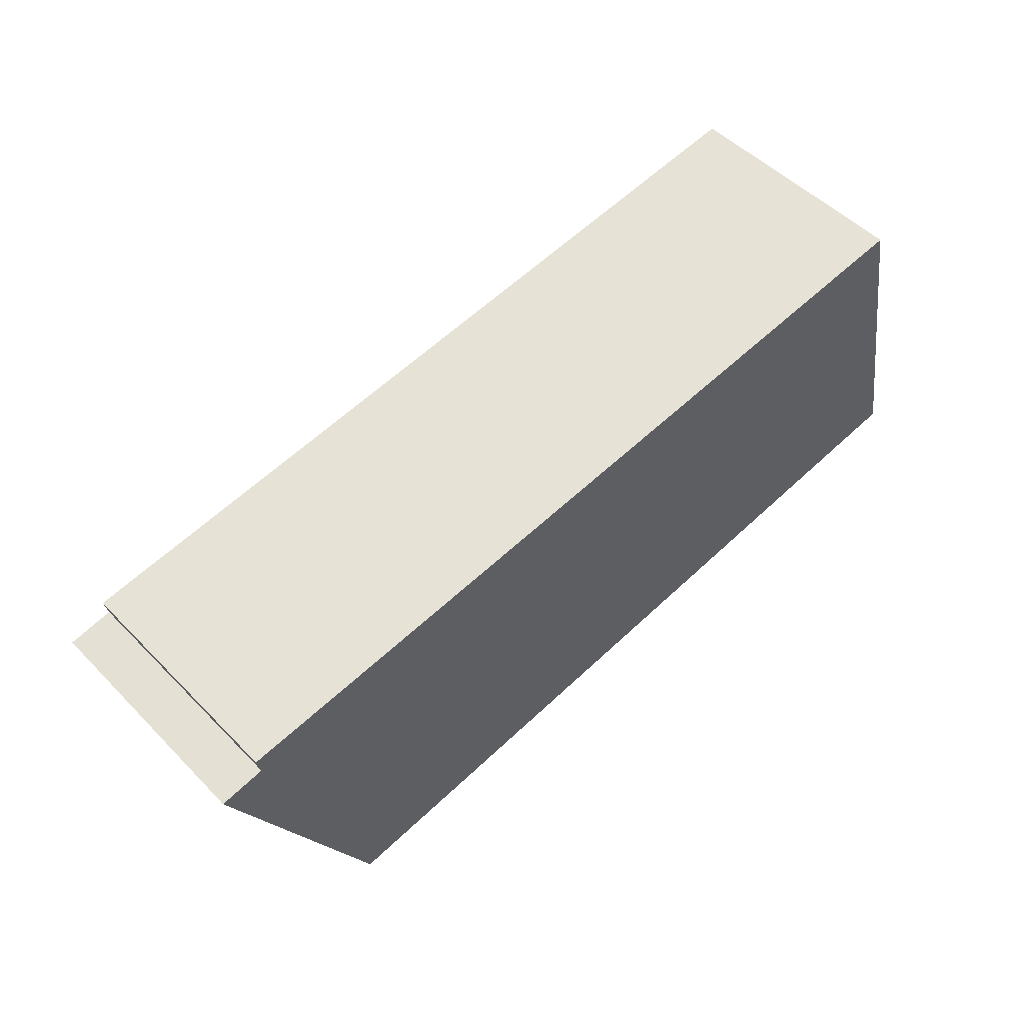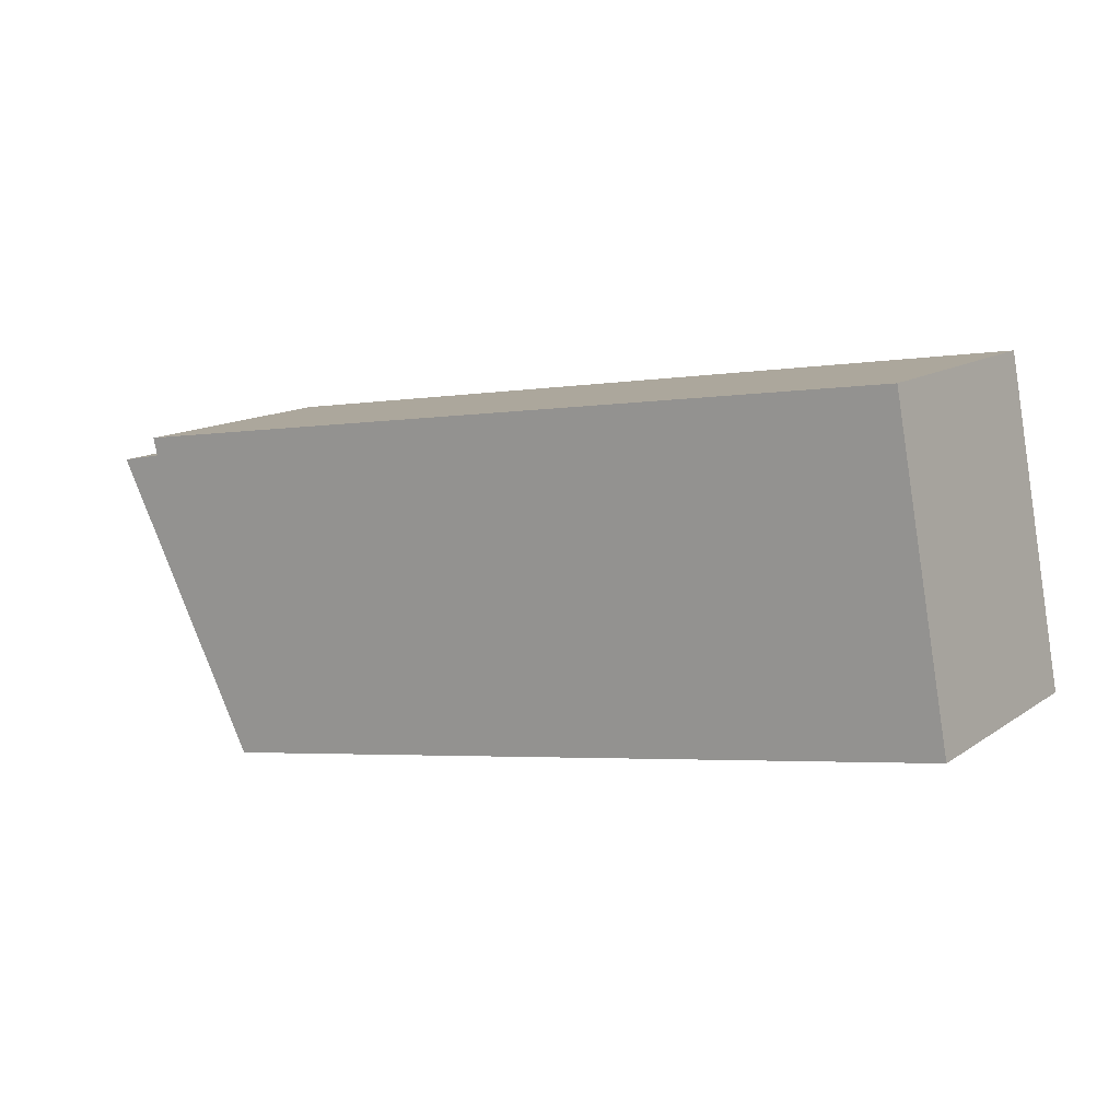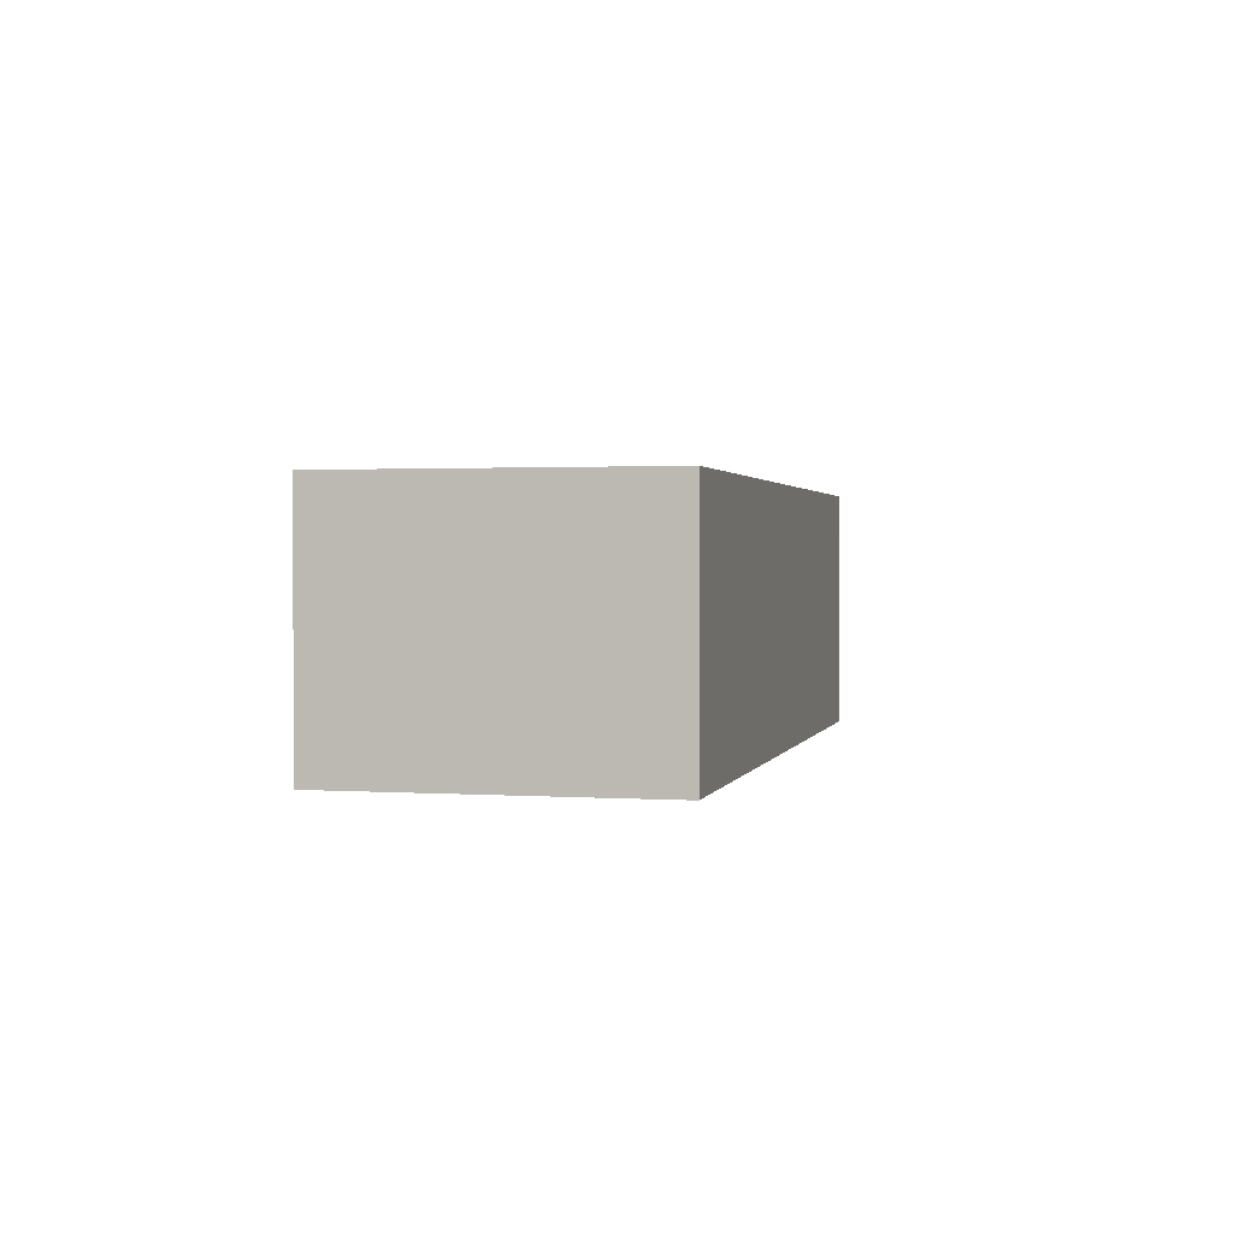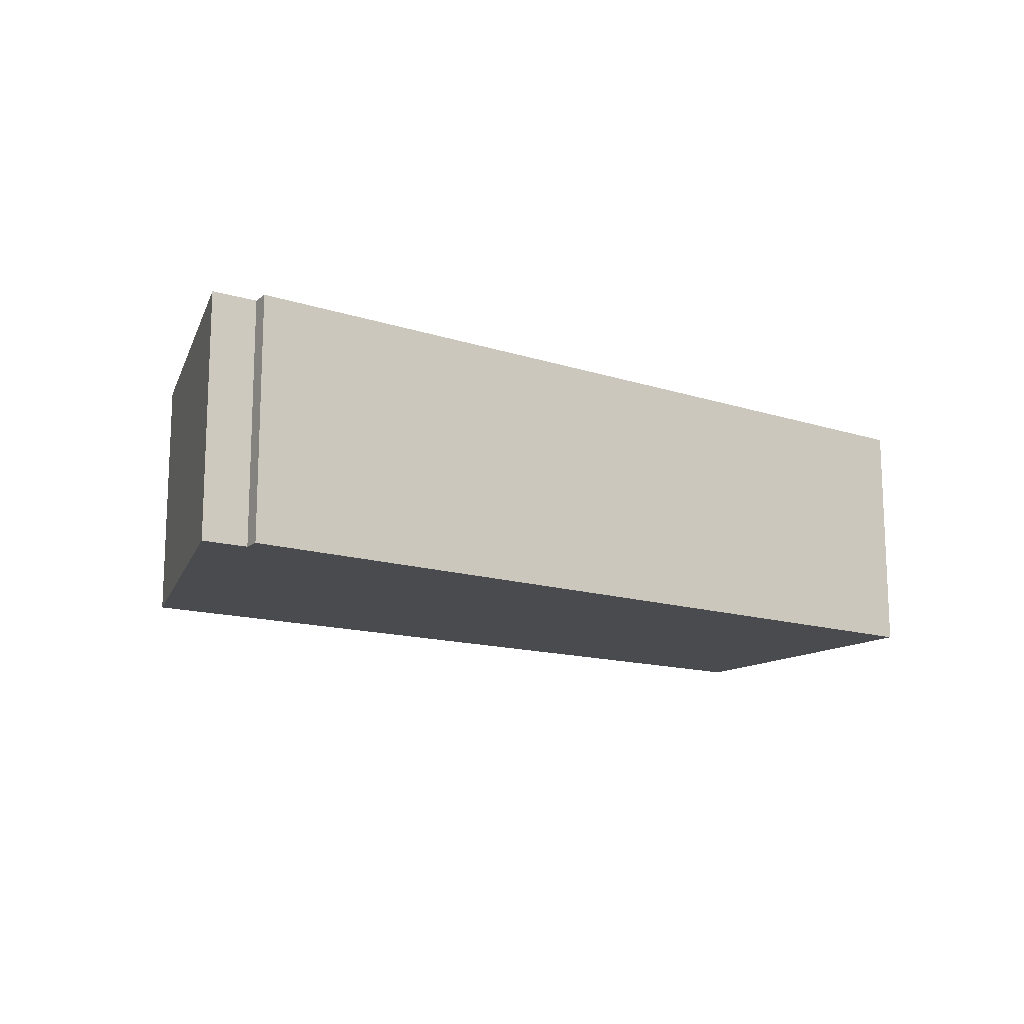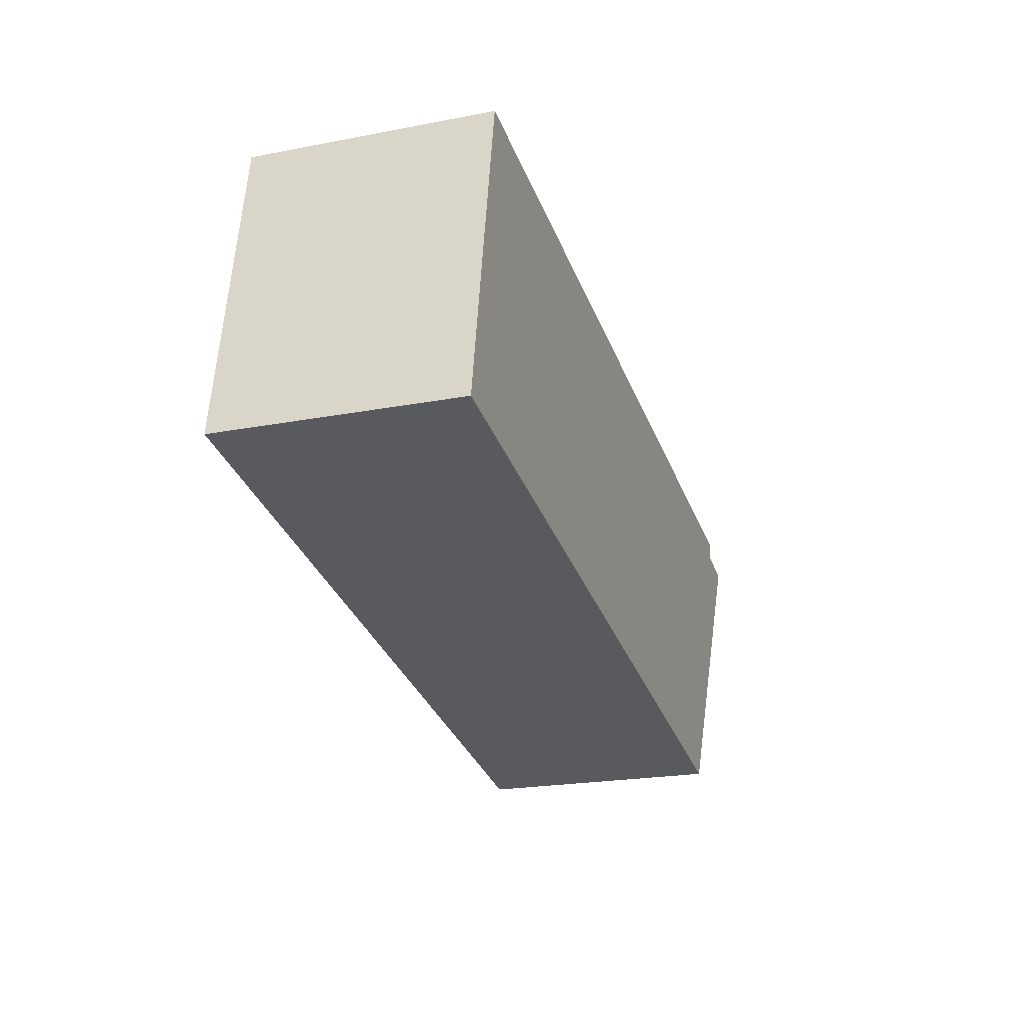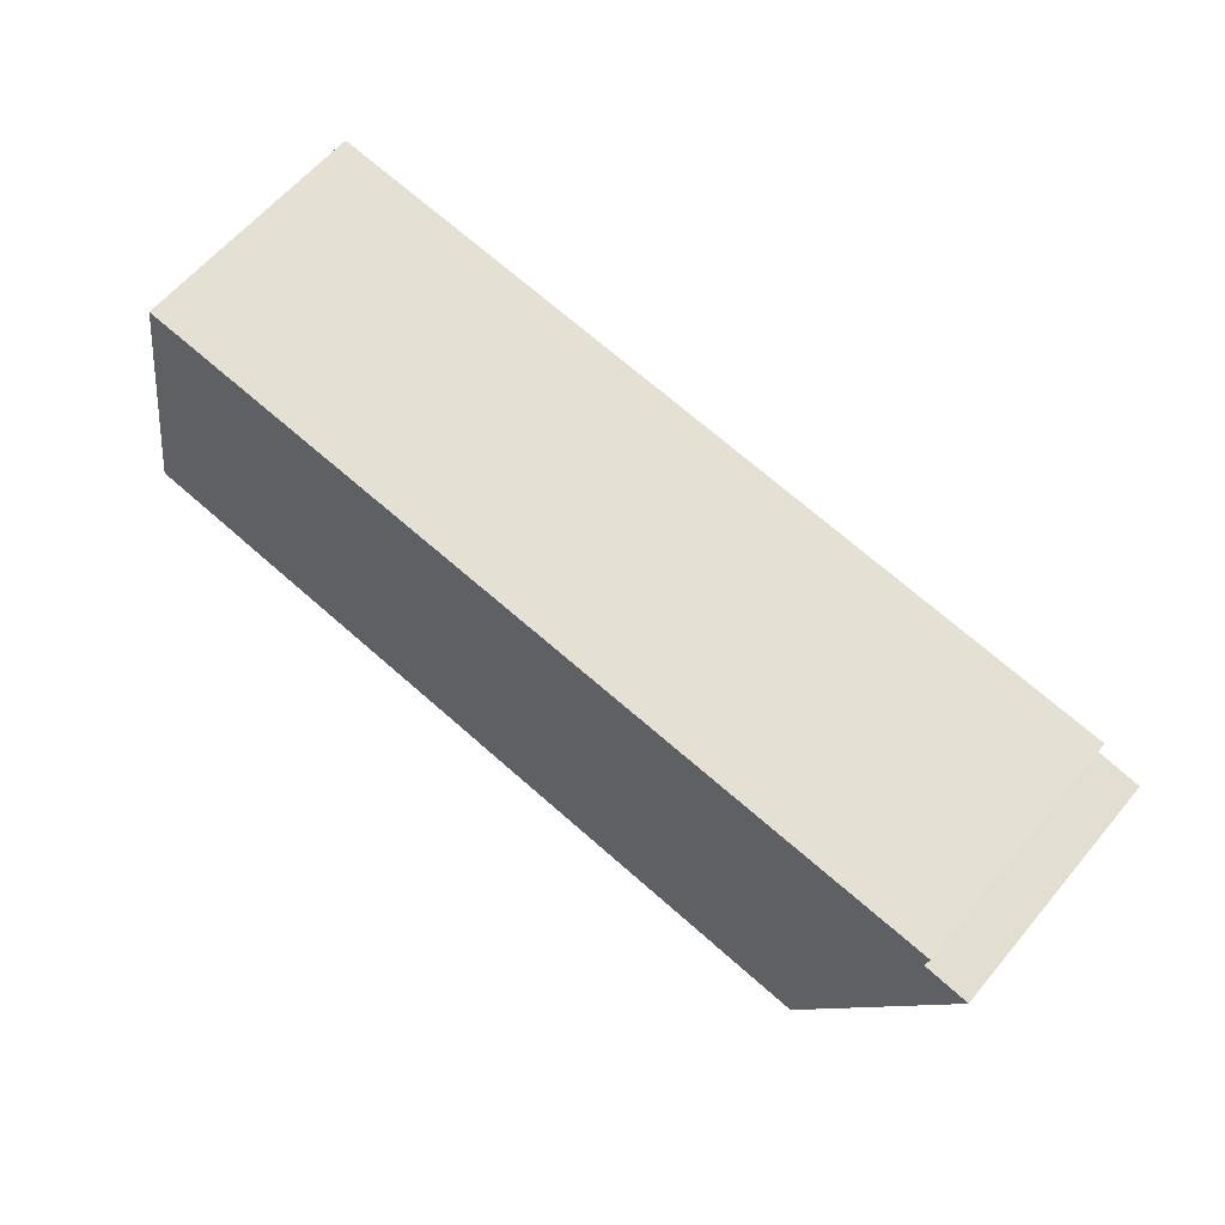
<metadata>
{"format":"obj","ext":"obj","renderer":"f3d","projection":"perspective","resolution":1024,"background":"white","views":[{"elev":50.5,"azim":-42.2,"up":"+Z"},{"elev":13.2,"azim":34.0,"up":"+Z"},{"elev":1.5,"azim":93.3,"up":"+Y"},{"elev":-14.2,"azim":-44.1,"up":"+Y"},{"elev":-21.6,"azim":108.7,"up":"+Z"},{"elev":61.0,"azim":-140.3,"up":"+Z"}]}
</metadata>
<code>
v  0.0001451 6.816 -0.0002154
v  4.345 6.816 -8.193
v  4.235 6.816 -8.215
v  26.03 6.816 -4.413
v  1.255 6.816 0.2498
v  1.144 6.816 0.7554
v  24.45 6.816 4.262
v  4.235 5.03e-16 -8.215
v  1.255 -1.531e-17 0.25
v  0 0 0
v  24.45 -2.61e-16 4.263
v  4.344 5.017e-16 -8.193
v  26.03 2.702e-16 -4.412
v  1.143 -4.627e-17 0.7556
g defaultobject
f 1 2 3
f 2 1 4
f 4 1 5
f 4 5 6
f 4 6 7
f 8 9 10
f 9 8 11
f 11 8 12
f 11 12 13
f 11 14 9
f 9 1 10
f 1 9 5
f 6 9 14
f 9 6 5
f 11 6 14
f 6 11 7
f 13 7 11
f 7 13 4
f 2 13 12
f 13 2 4
f 3 12 8
f 12 3 2
f 1 8 10
f 8 1 3

</code>
